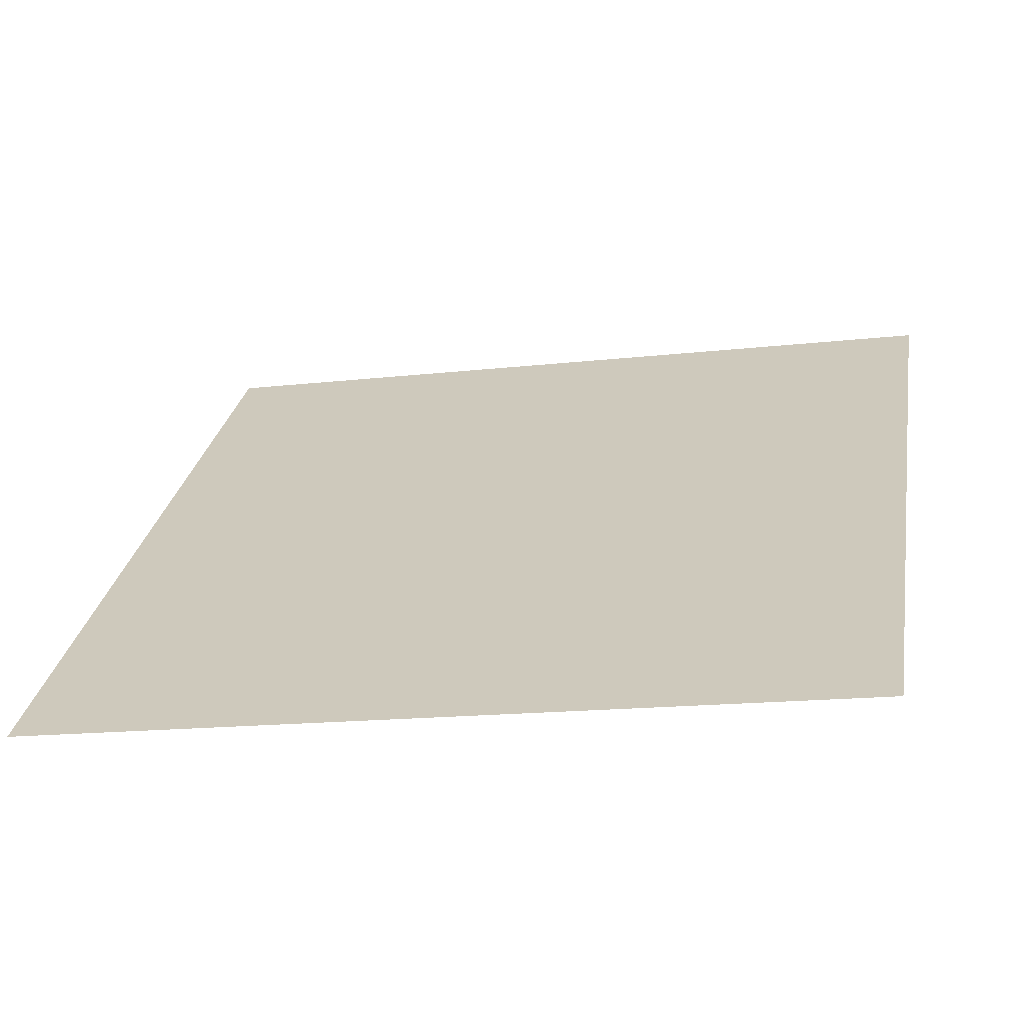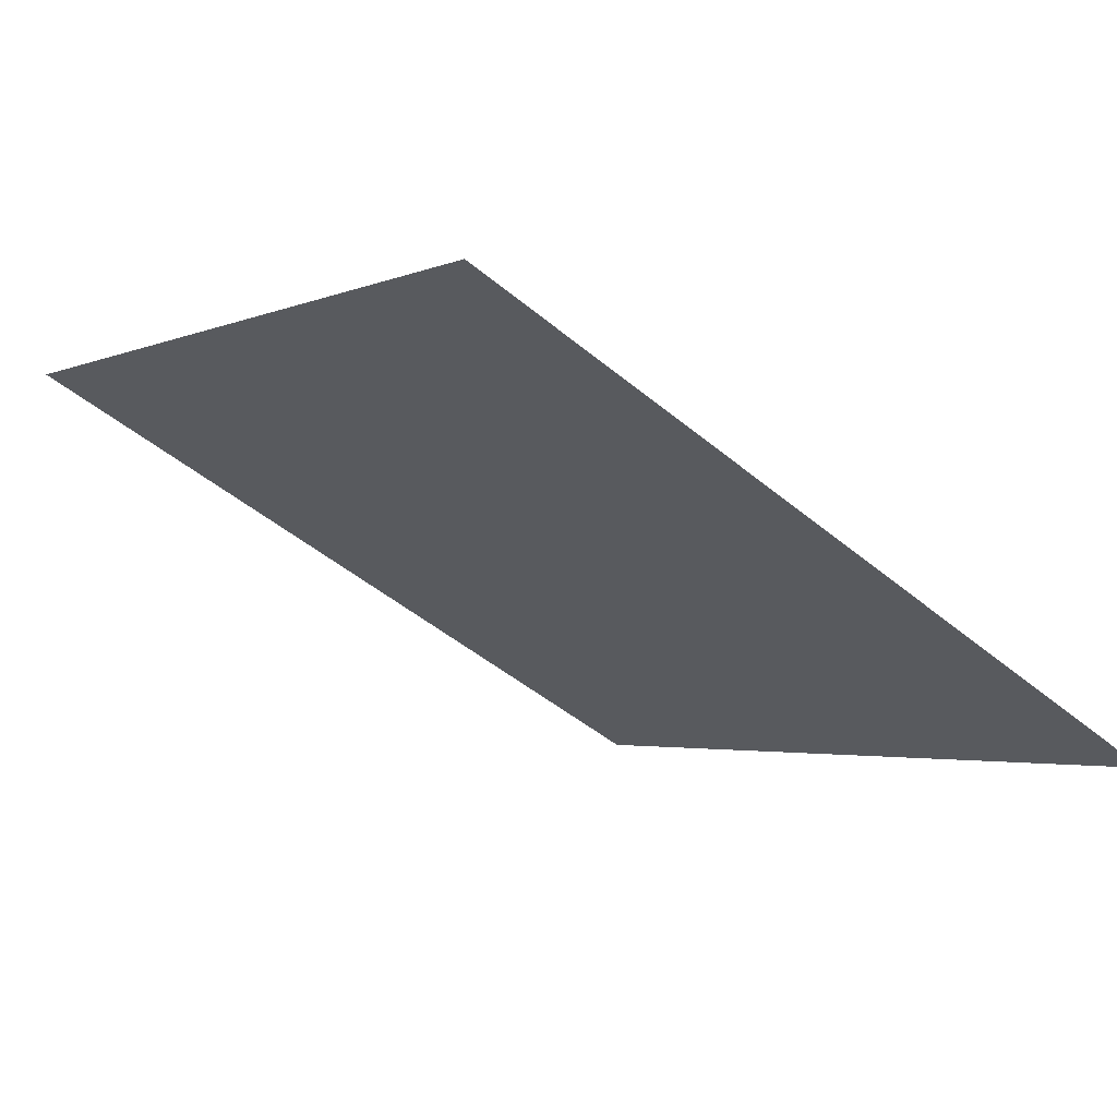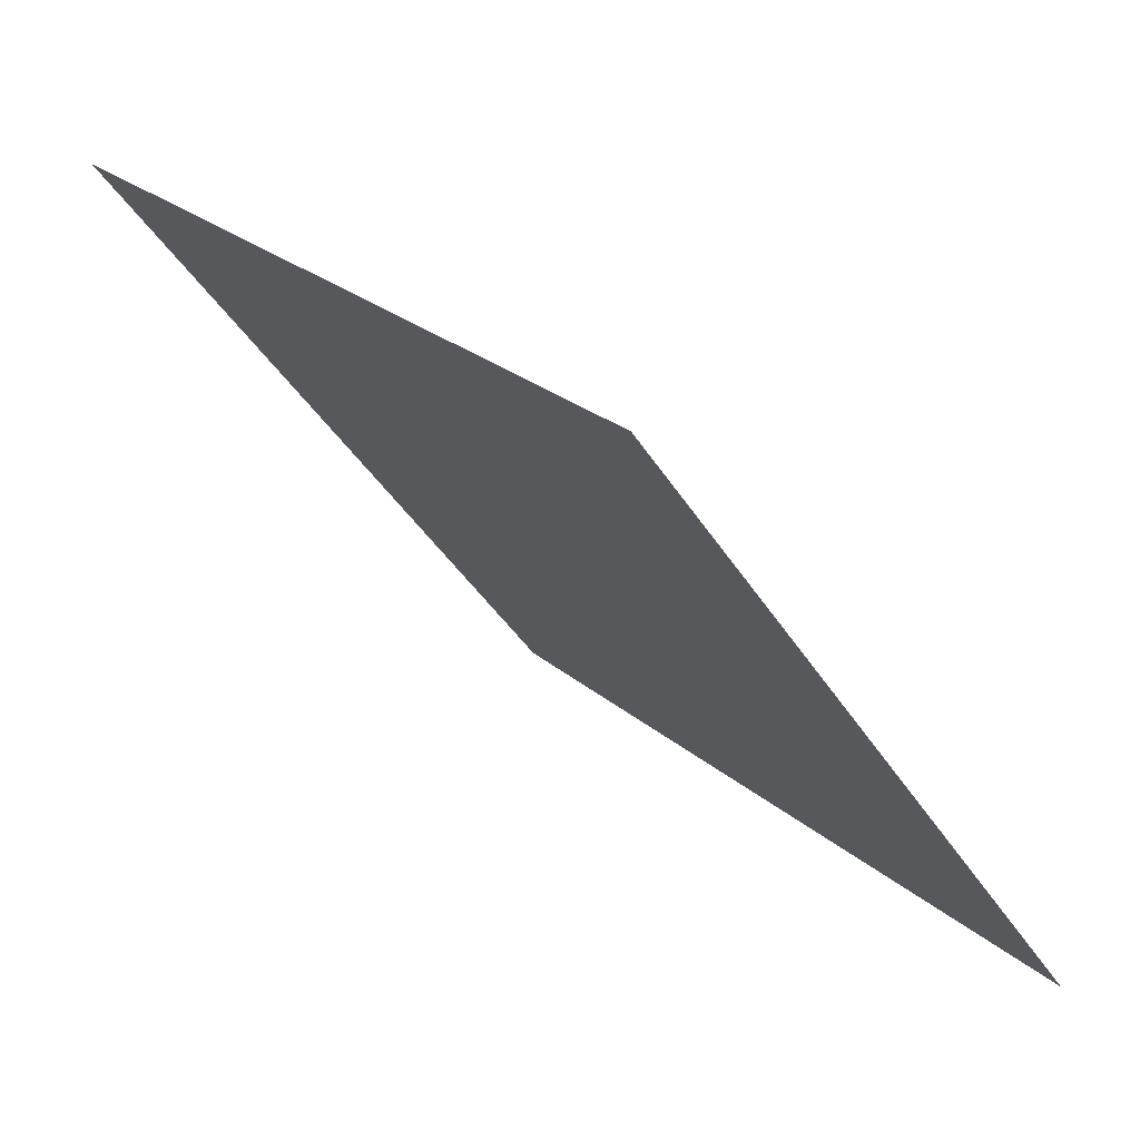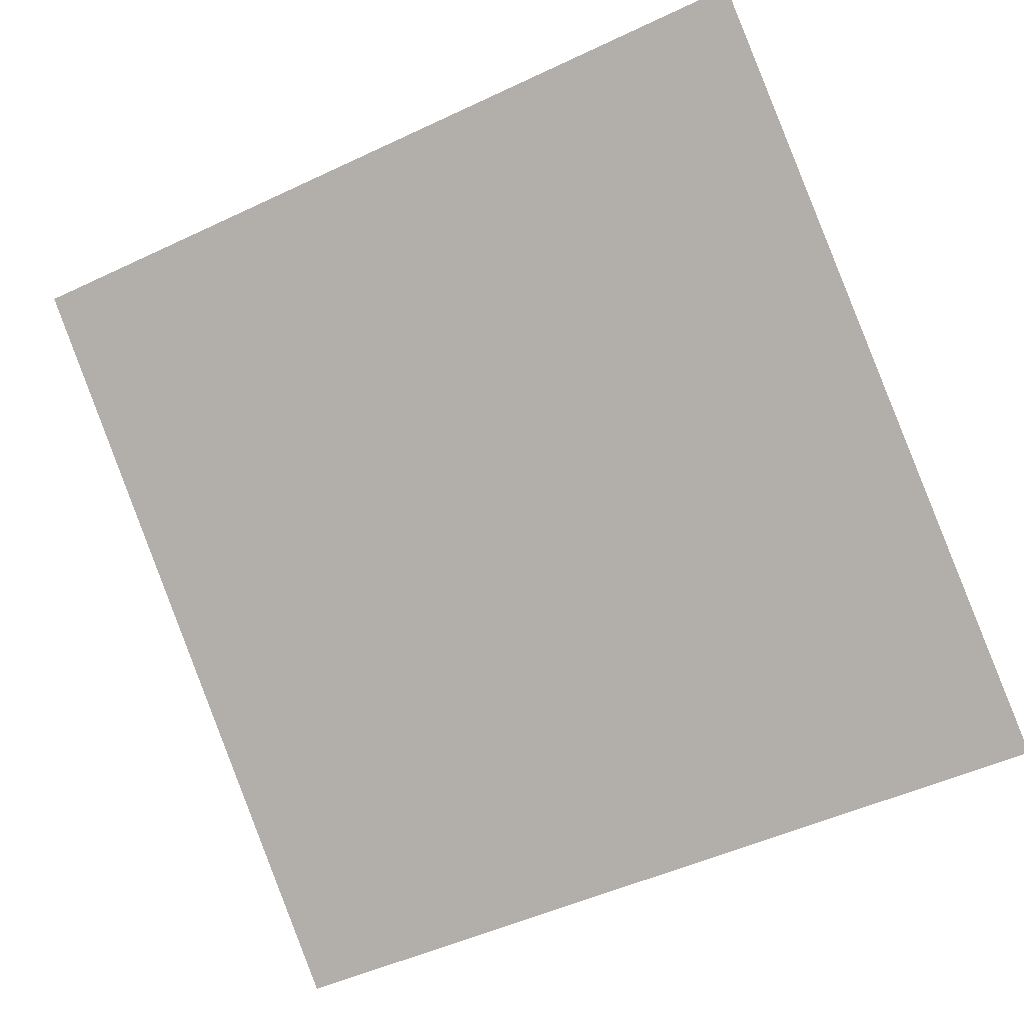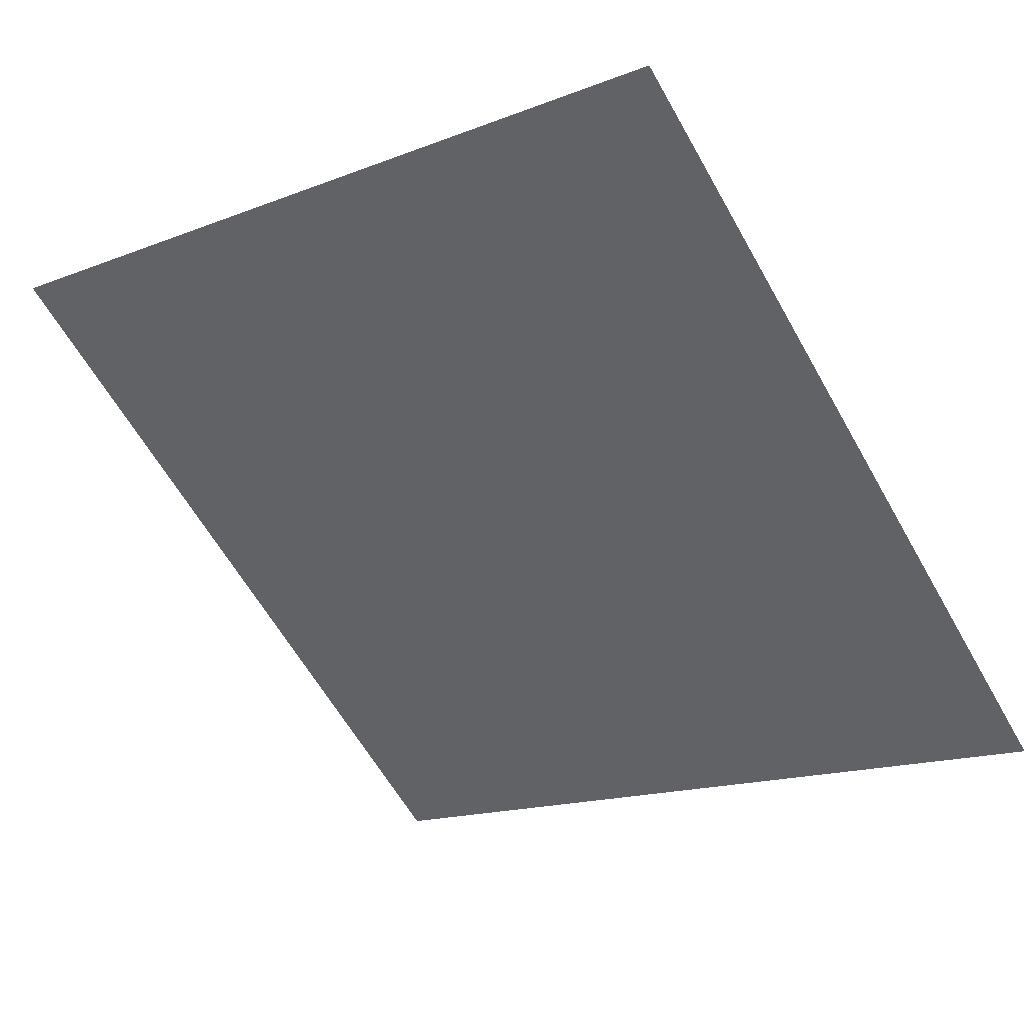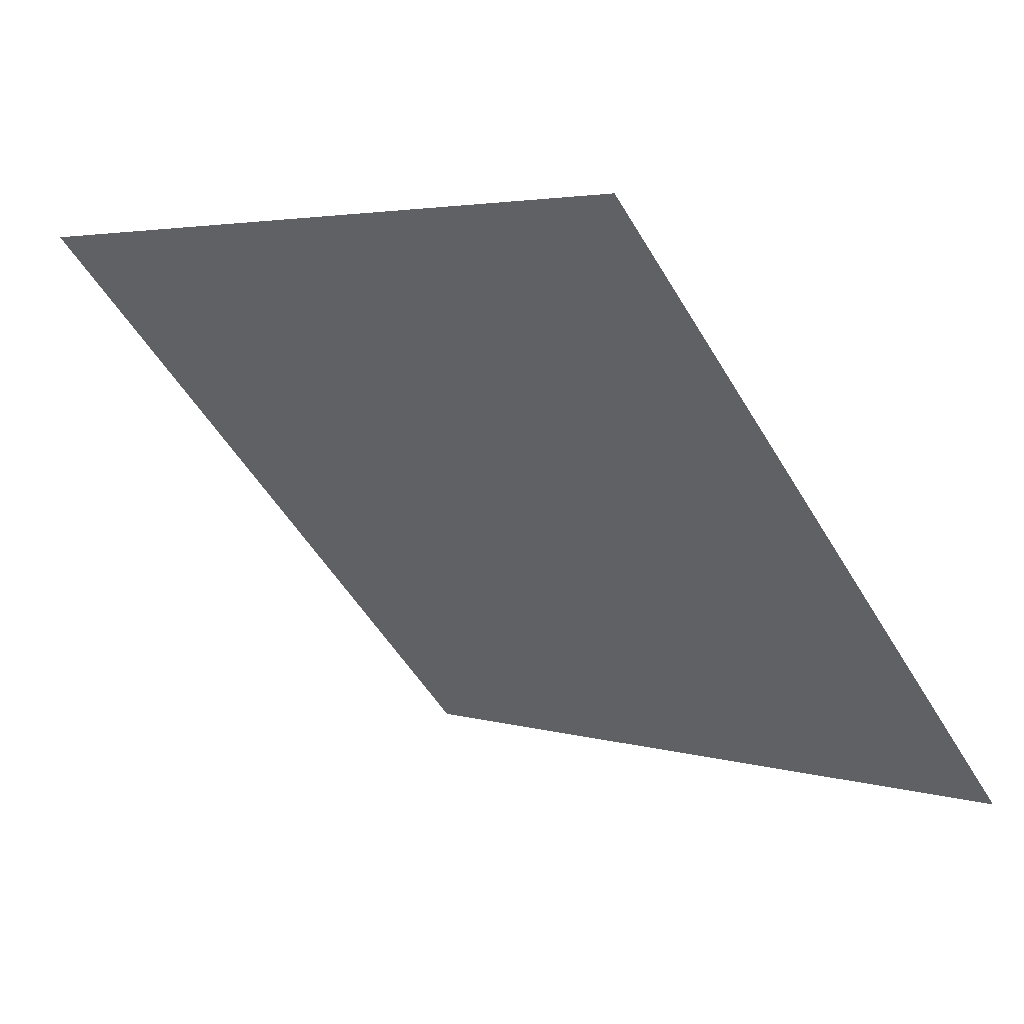
<metadata>
{"format":"obj","ext":"obj","renderer":"f3d","projection":"perspective","resolution":1024,"background":"white","views":[{"elev":-10.6,"azim":-166.7,"up":"+Y"},{"elev":-48.9,"azim":137.2,"up":"+Y"},{"elev":25.6,"azim":-127.4,"up":"+Z"},{"elev":-52.3,"azim":28.1,"up":"+Y"},{"elev":-18.2,"azim":39.2,"up":"+Y"},{"elev":-53.3,"azim":120.3,"up":"+Y"}]}
</metadata>
<code>
v -0.2221 0.8188 0.546
v -0.2286 0.8189 0.546
v -0.2285 0.8229 0.5513
v -0.2219 0.8227 0.5512
f 4 3 2 1

</code>
